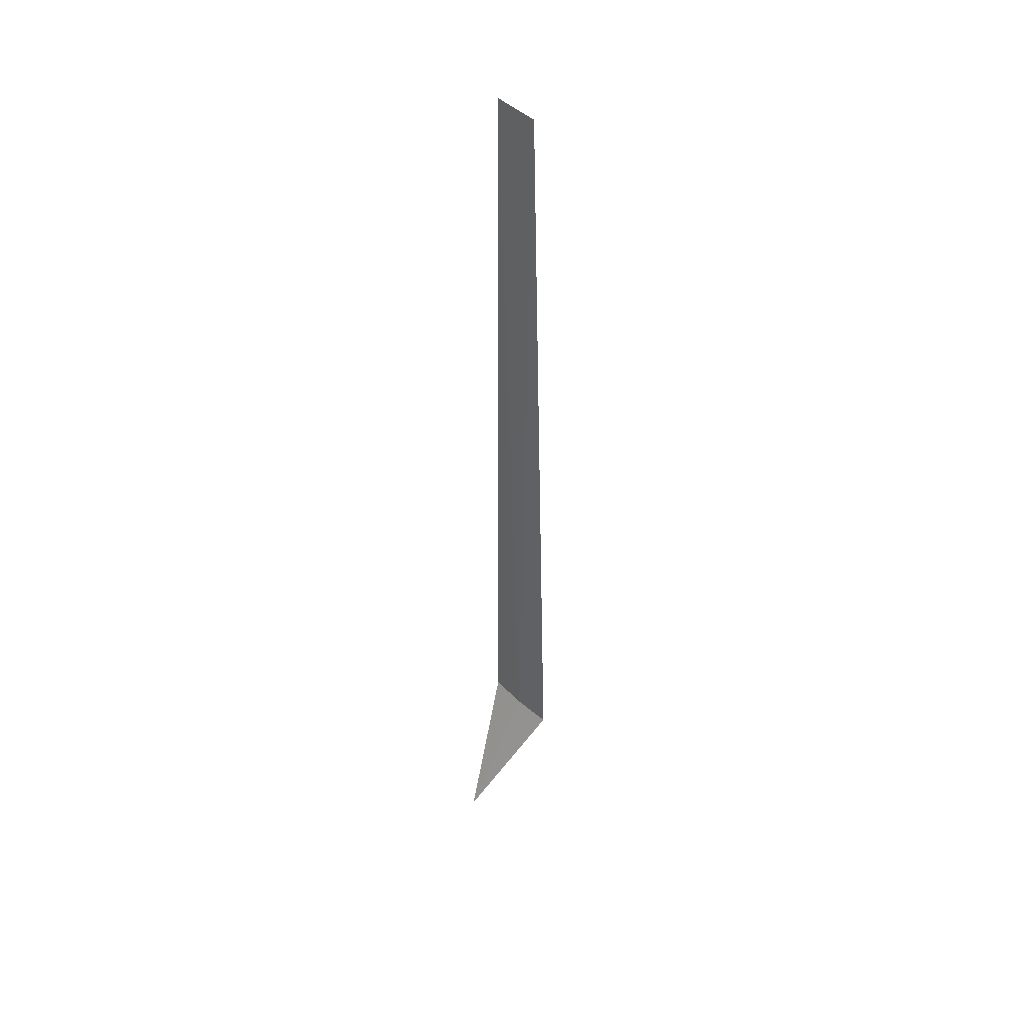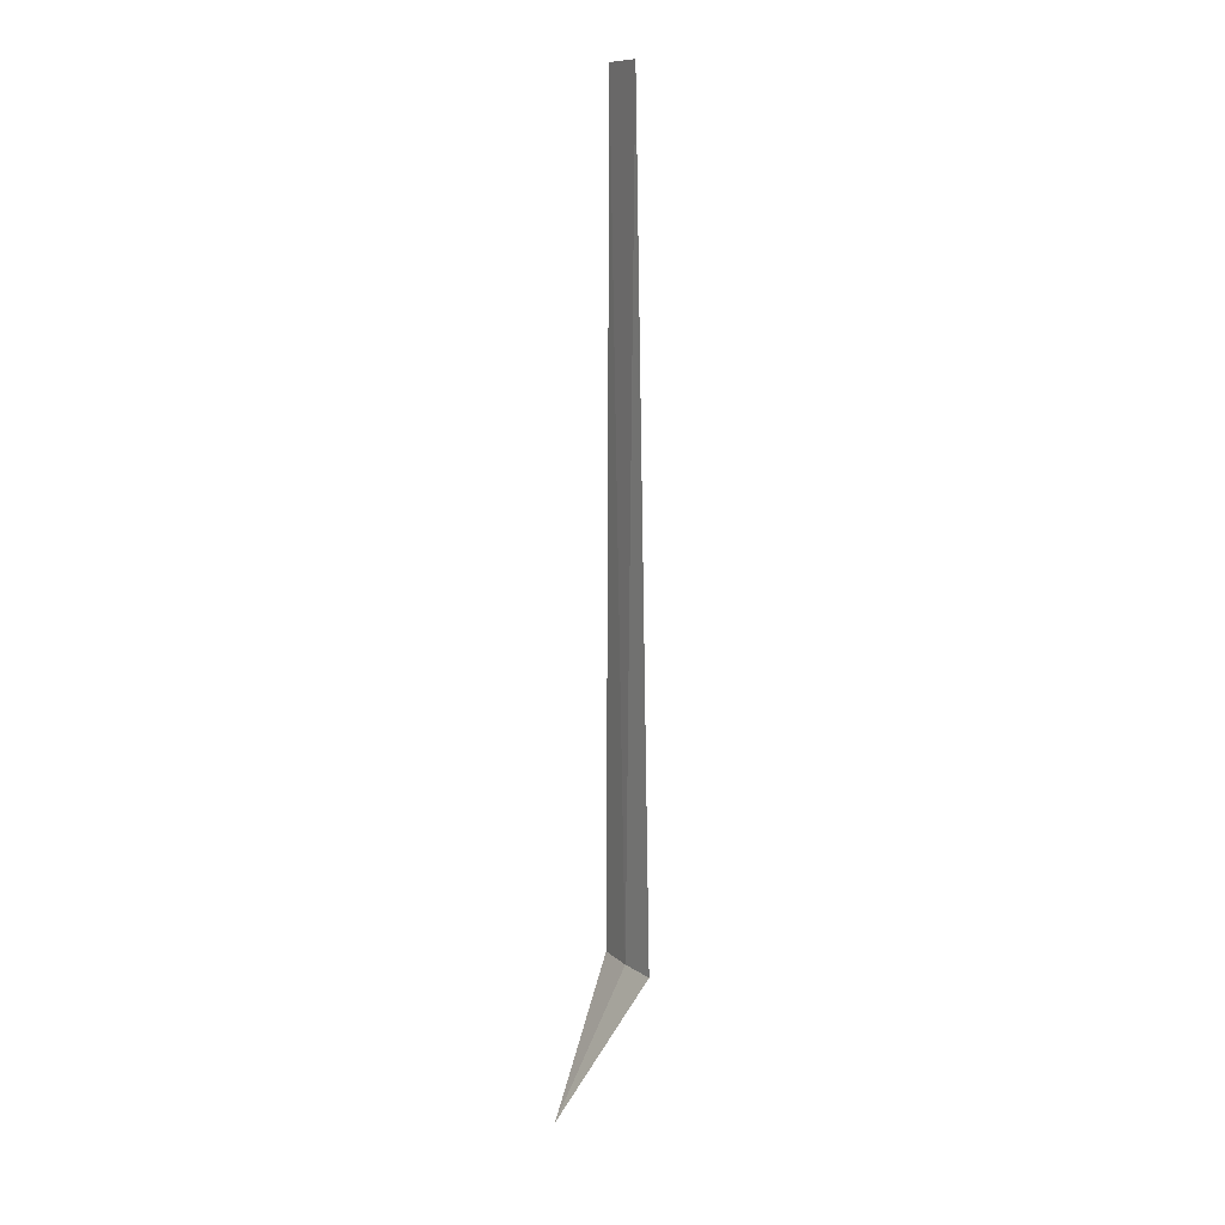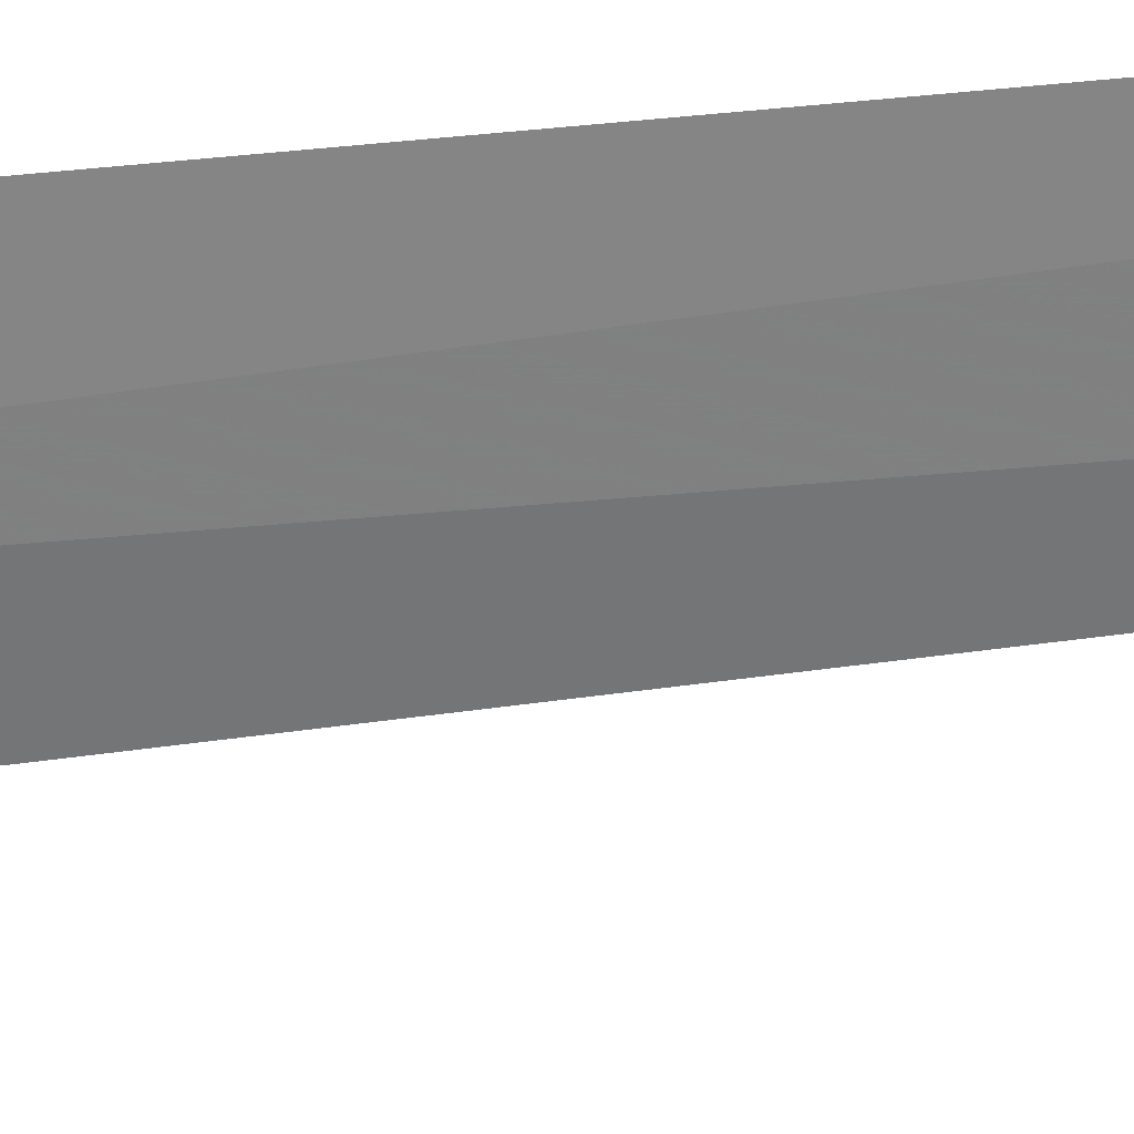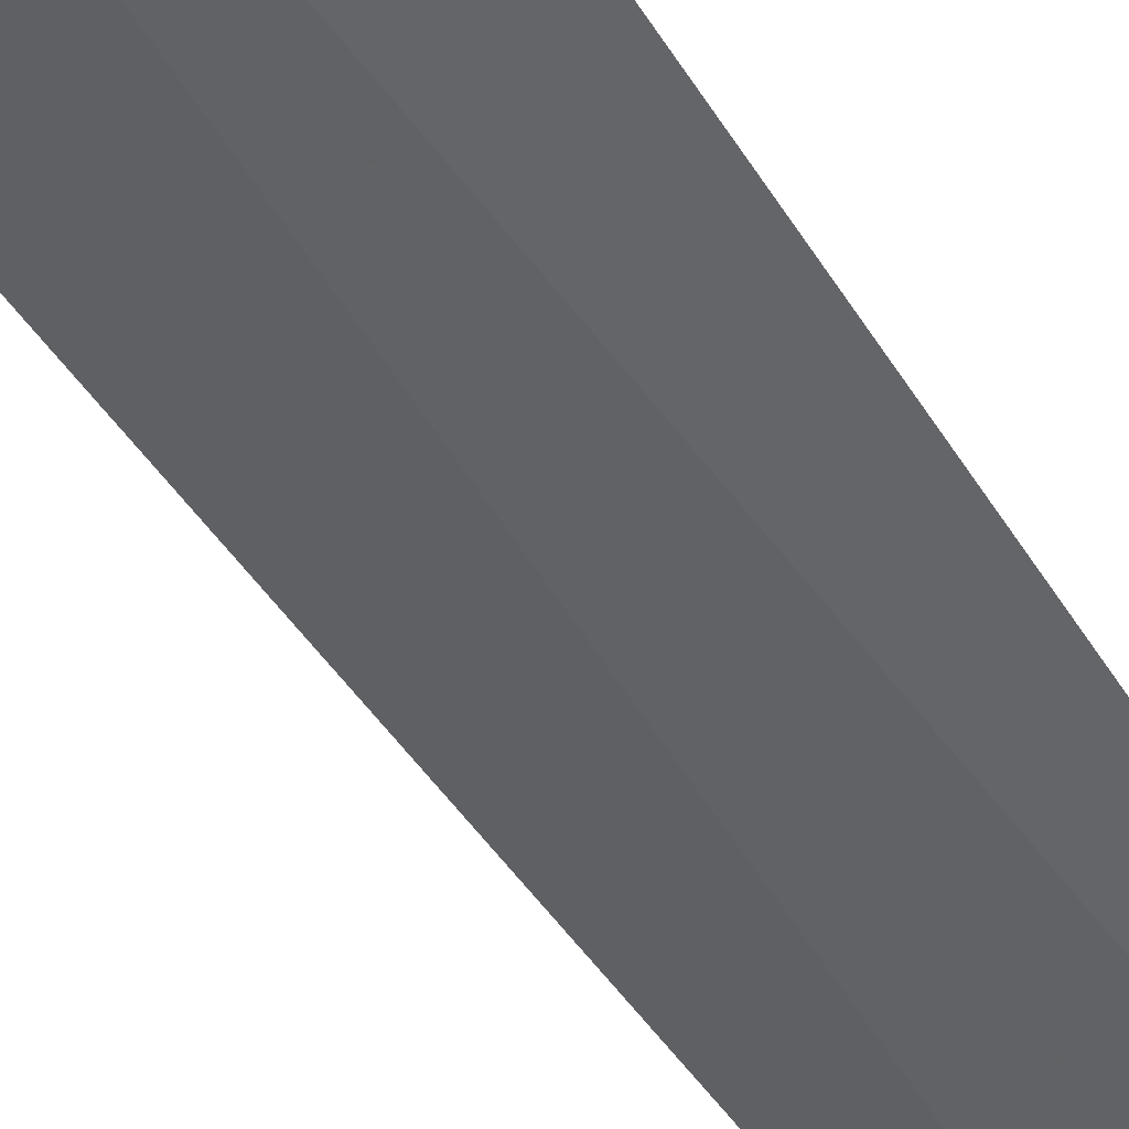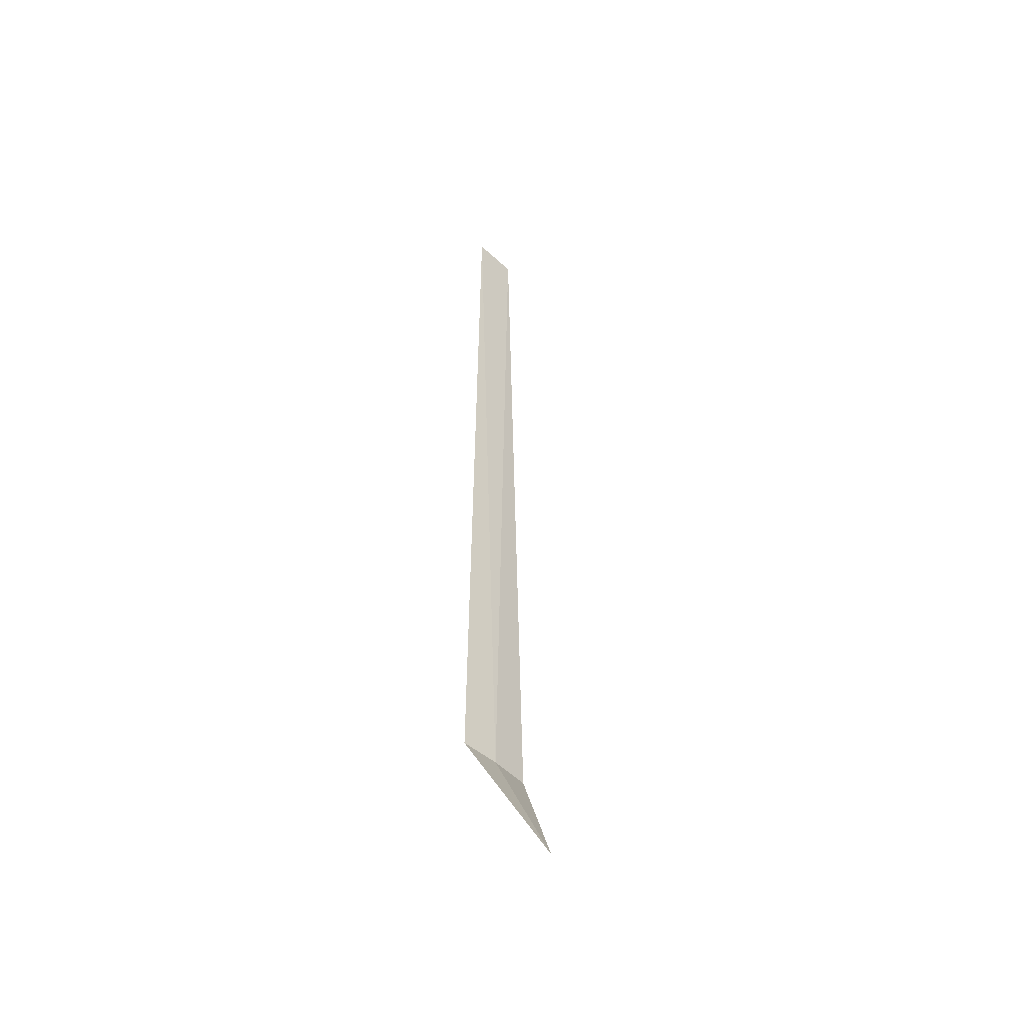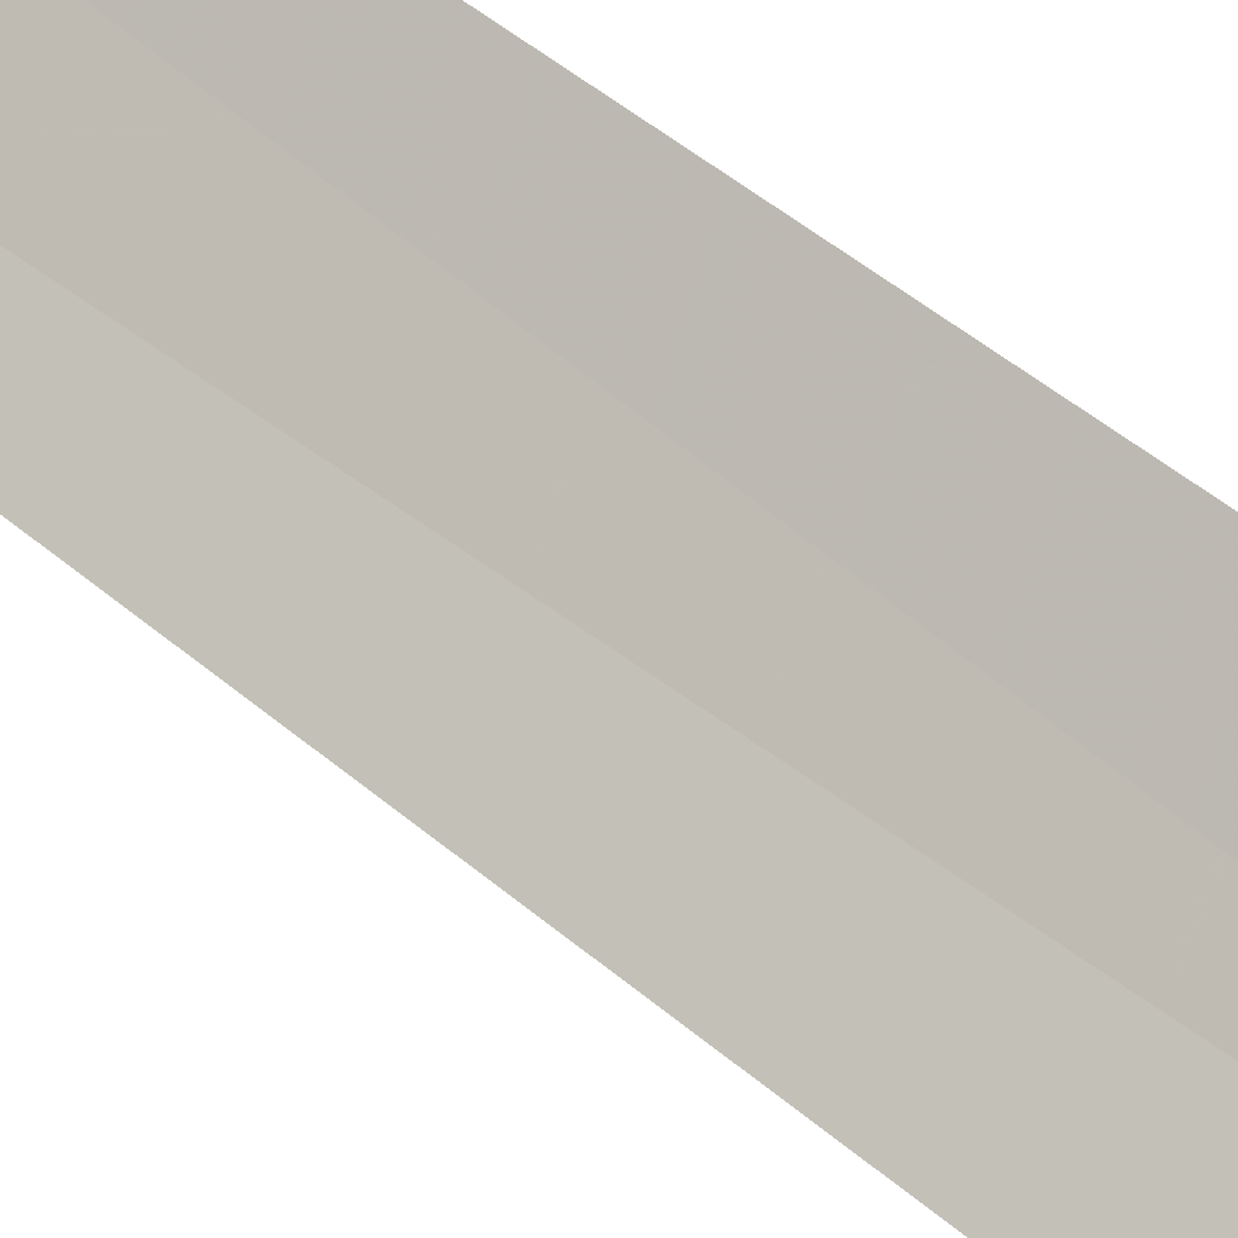
<metadata>
{"format":"obj","ext":"obj","renderer":"f3d","projection":"perspective","resolution":1024,"background":"white","views":[{"elev":44.5,"azim":13.4,"up":"+Z"},{"elev":10.9,"azim":26.7,"up":"+Z"},{"elev":-26.7,"azim":-78.4,"up":"+Y"},{"elev":-32.2,"azim":-157.6,"up":"+Y"},{"elev":-47.4,"azim":-81.2,"up":"+Z"},{"elev":53.4,"azim":130.6,"up":"+Y"}]}
</metadata>
<code>
v -2.368 -43.53 86.5
v -2.007 -43.75 86.5
v -2.234 -43.62 95
v -2.64 -43.33 95
v -2.702 -43.28 86.5
v -2.837 -44.12 85
f 1 3 2
f 1 5 4
f 1 4 3
f 1 6 5
f 1 2 6

</code>
